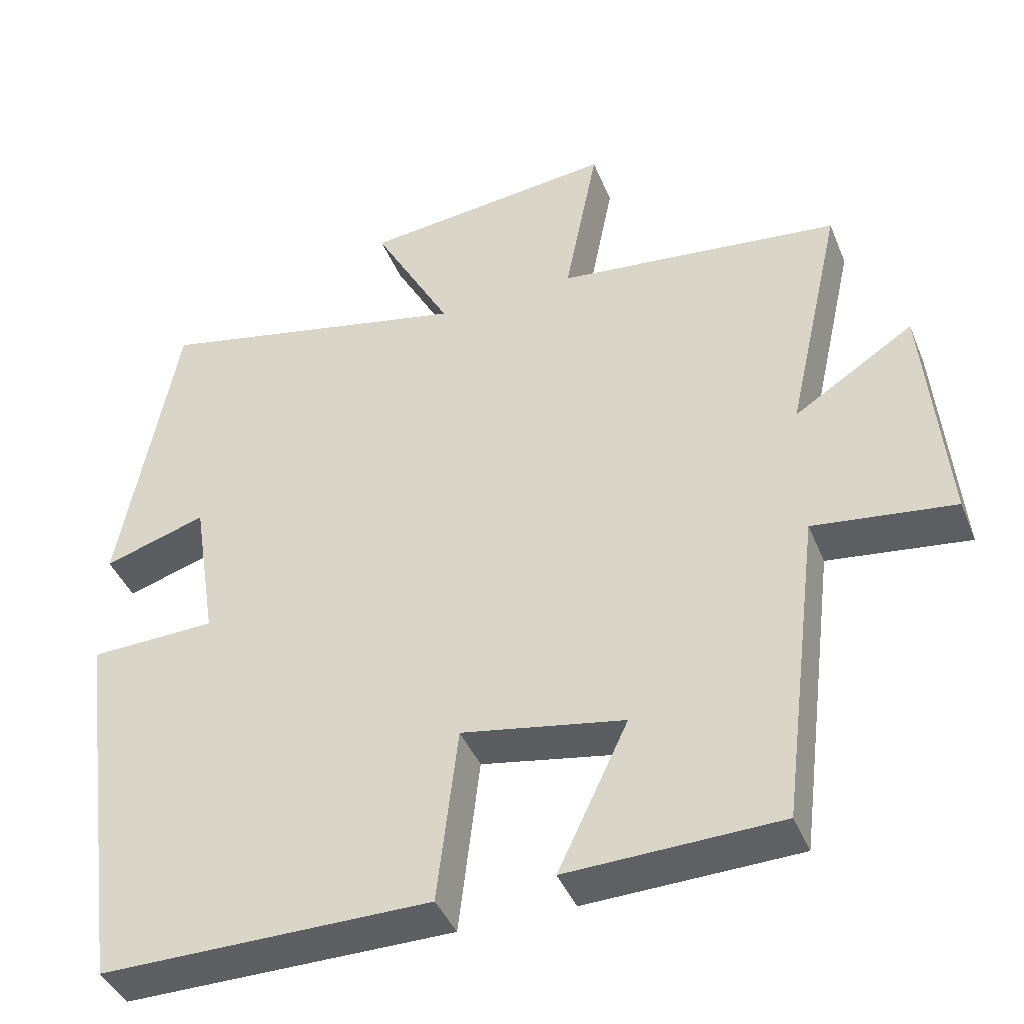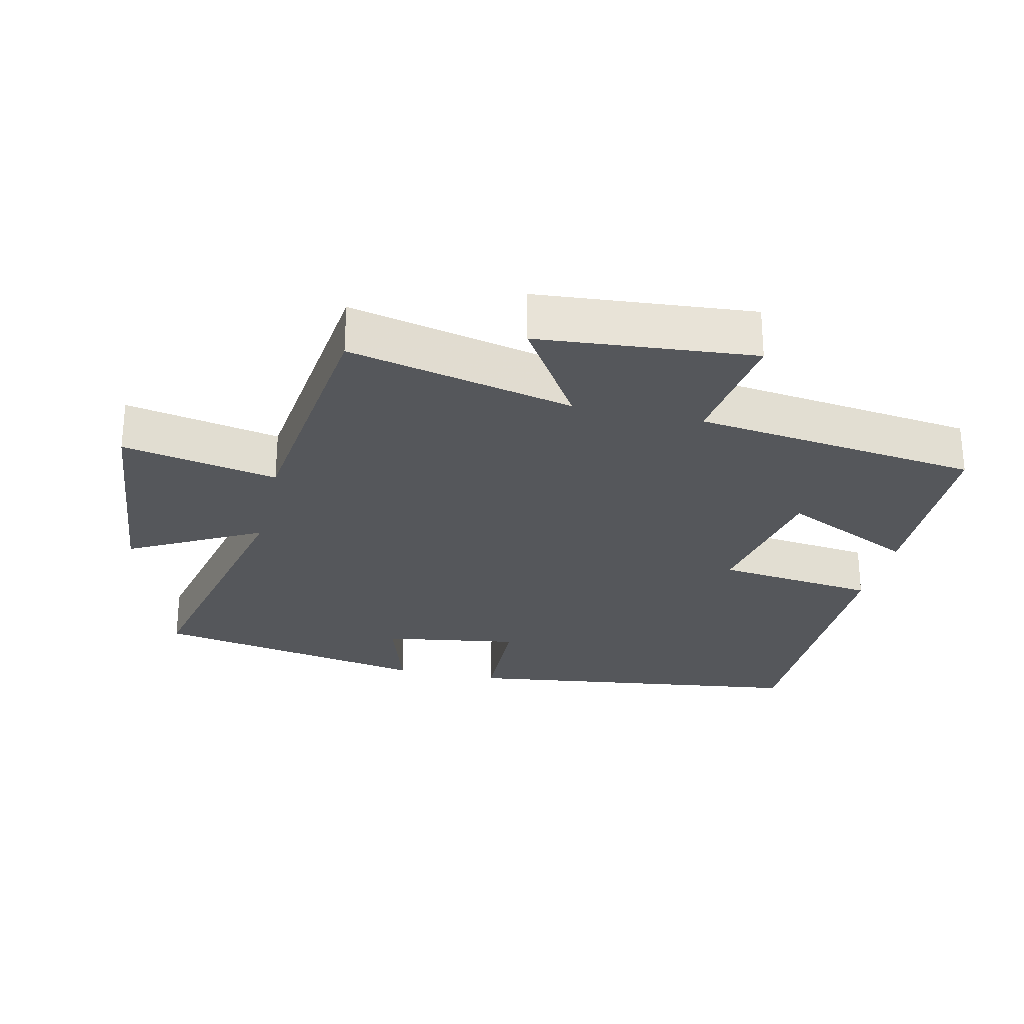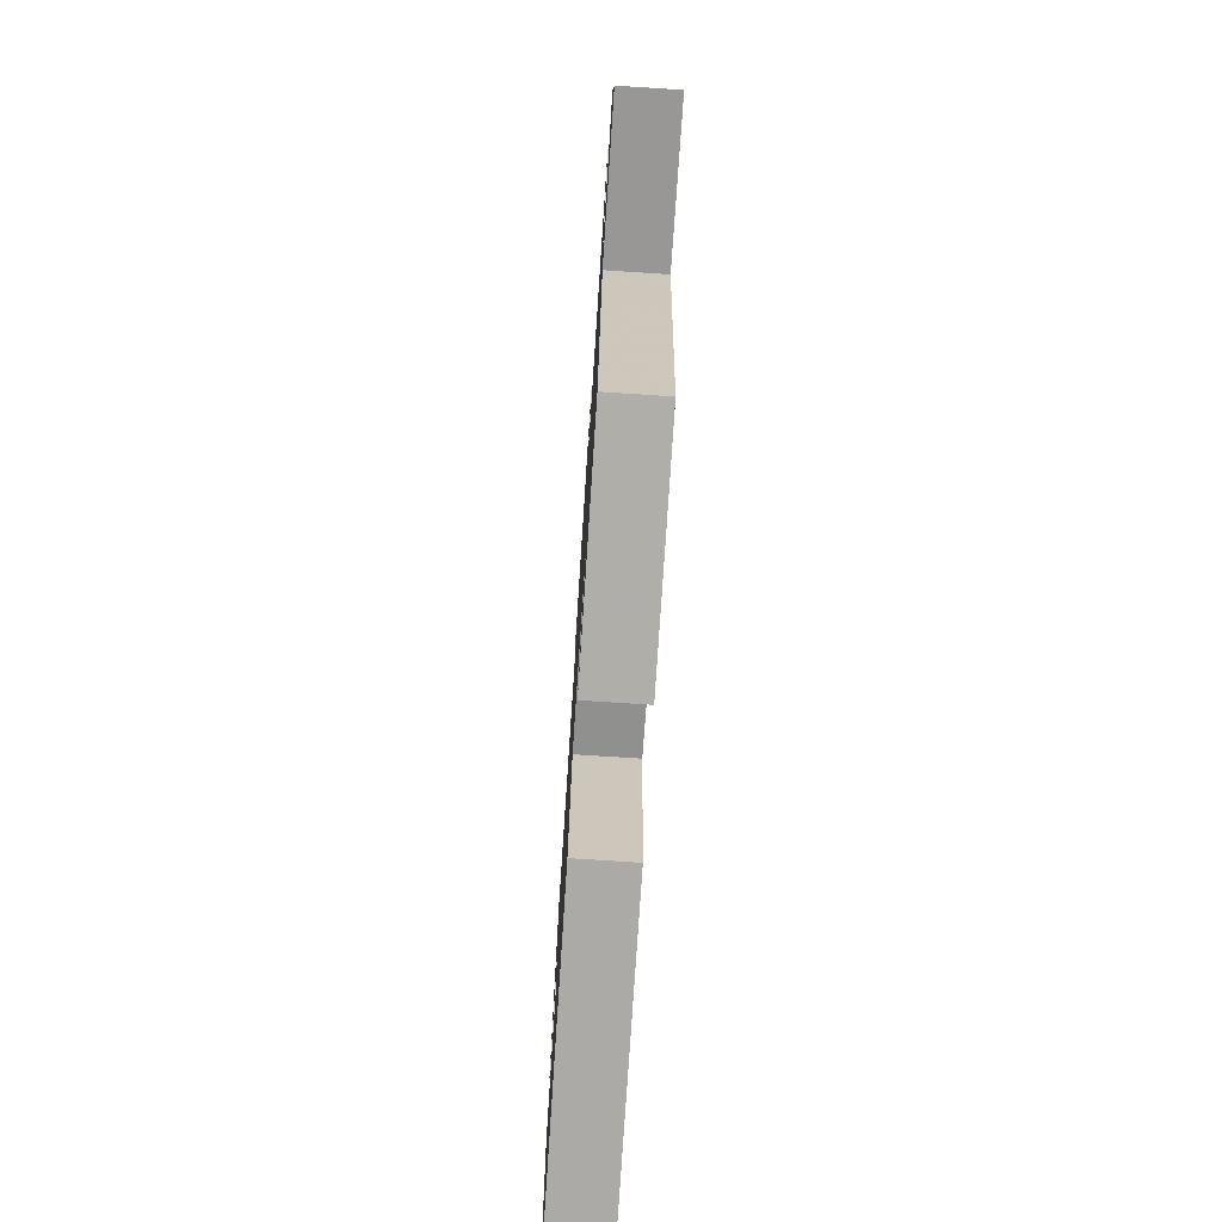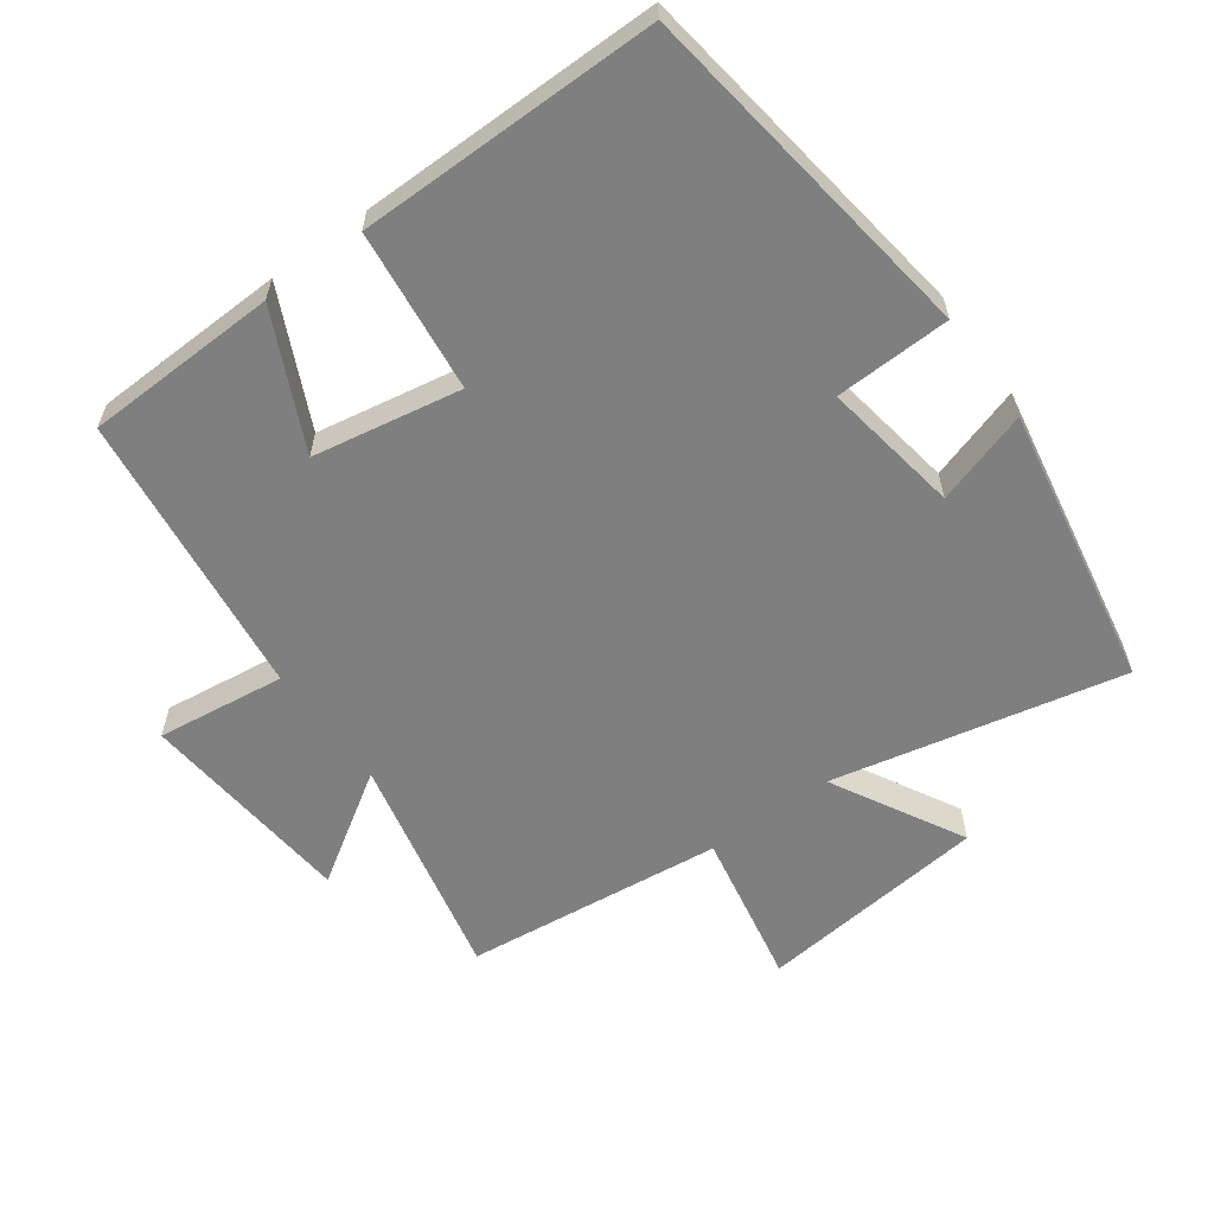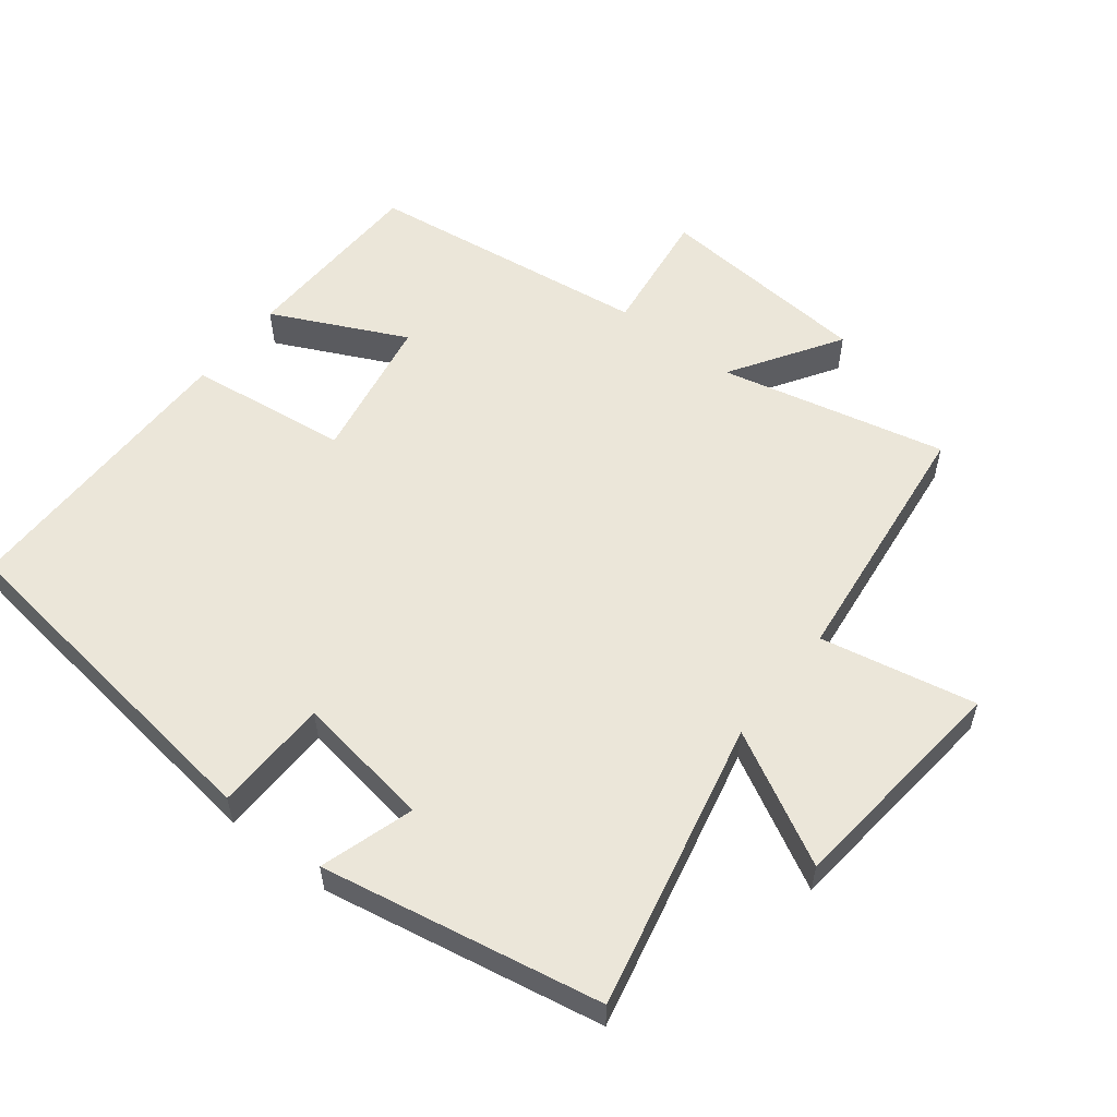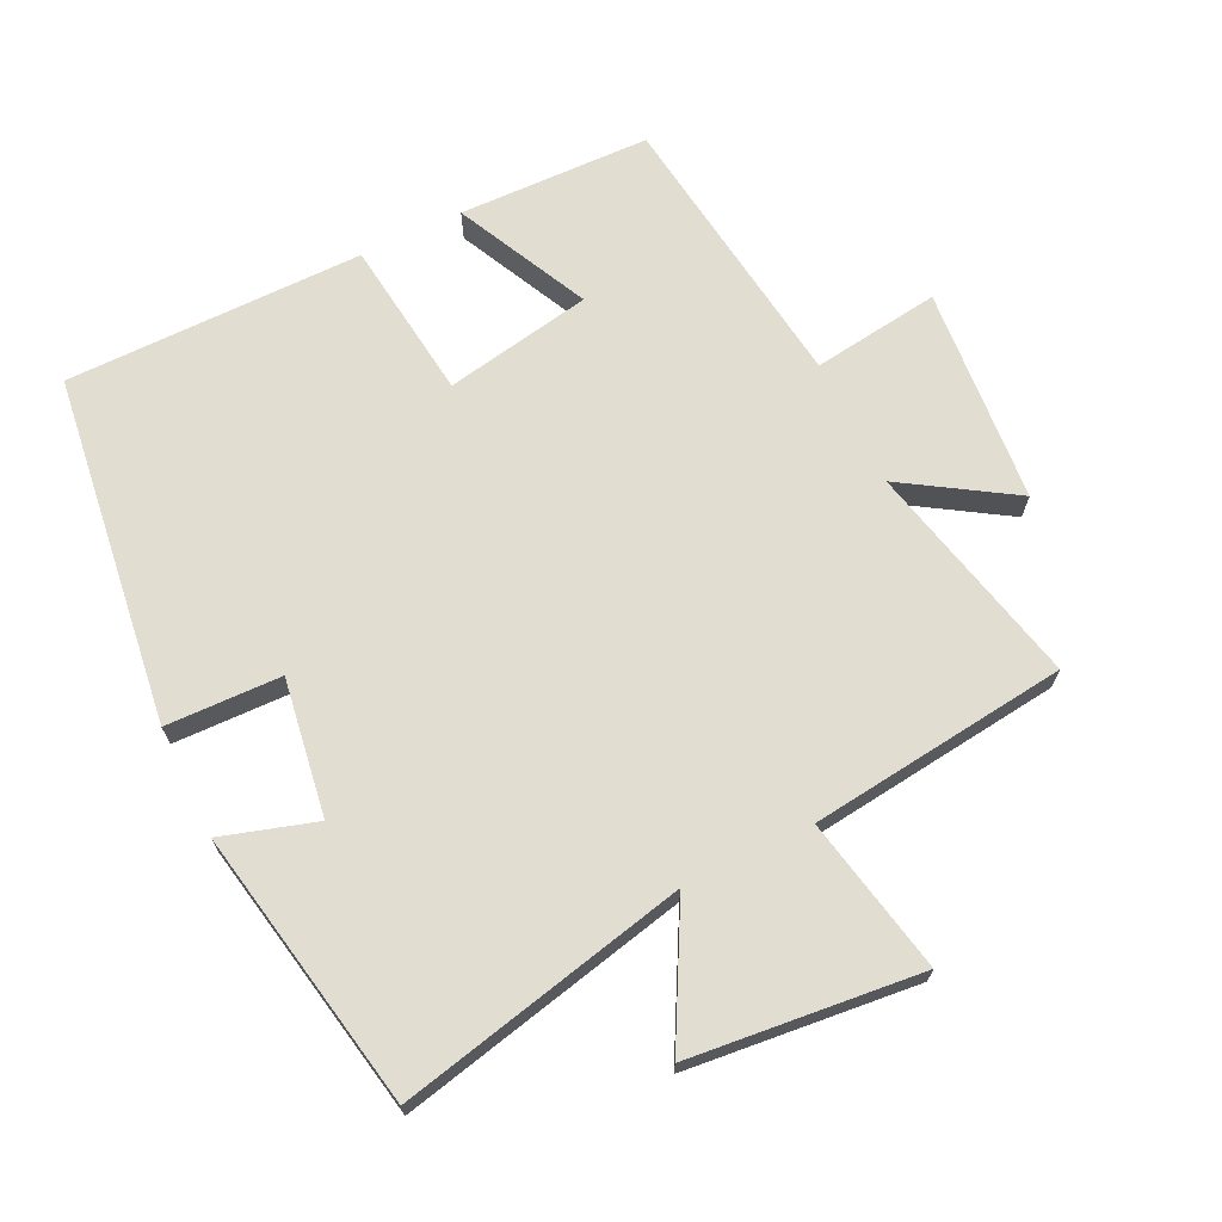
<metadata>
{"format":"obj","ext":"obj","renderer":"f3d","projection":"perspective","resolution":1024,"background":"white","views":[{"elev":-42.0,"azim":21.2,"up":"+Z"},{"elev":-26.9,"azim":77.0,"up":"+Y"},{"elev":-75.9,"azim":86.3,"up":"+Z"},{"elev":-59.7,"azim":-143.8,"up":"+Y"},{"elev":55.9,"azim":-52.2,"up":"+Y"},{"elev":68.6,"azim":-26.1,"up":"+Y"}]}
</metadata>
<code>
v -0.43 0.07 -0.5
v -0.5 0.07 0.017
v -0.33 0.07 0.022
v -0.362 0.07 0.224
v -0.5 0.07 0.181
v -0.424 0.07 0.594
v 0.003 0.07 0.5
v -0.102 0.07 0.694
v 0.238 0.07 0.73
v 0.193 0.07 0.5
v 0.575 0.07 0.456
v 0.5 0.07 0.122
v 0.661 0.07 0.225
v 0.689 0.07 -0.095
v 0.5 0.07 -0.07
v 0.447 0.07 -0.492
v 0.163 0.07 -0.5
v 0.257 0.07 -0.302
v 0.039 0.07 -0.262
v 0.011 0.07 -0.5
v -0.43 0 -0.5
v -0.5 0 0.017
v -0.33 0 0.022
v -0.362 0 0.224
v -0.5 0 0.181
v -0.424 0 0.594
v 0.003 0 0.5
v -0.102 0 0.694
v 0.238 0 0.73
v 0.193 0 0.5
v 0.575 0 0.456
v 0.5 0 0.122
v 0.661 0 0.225
v 0.689 0 -0.095
v 0.5 0 -0.07
v 0.447 0 -0.492
v 0.163 0 -0.5
v 0.257 0 -0.302
v 0.039 0 -0.262
v 0.011 0 -0.5
f 1 2 3
f 20 1 3
f 19 20 3
f 18 19 3 4
f 15 16 17 18
f 15 18 4
f 12 13 14 15
f 12 15 4
f 10 11 12 4
f 7 8 9 10
f 7 10 4 5
f 5 6 7
f 23 22 21
f 23 21 40
f 23 40 39
f 24 23 39 38
f 38 37 36 35
f 24 38 35
f 35 34 33 32
f 24 35 32
f 24 32 31 30
f 30 29 28 27
f 25 24 30 27
f 27 26 25
f 1 21 22 2
f 2 22 23 3
f 3 23 24 4
f 4 24 25 5
f 5 25 26 6
f 6 26 27 7
f 7 27 28 8
f 8 28 29 9
f 9 29 30 10
f 10 30 31 11
f 11 31 32 12
f 12 32 33 13
f 13 33 34 14
f 14 34 35 15
f 15 35 36 16
f 16 36 37 17
f 17 37 38 18
f 18 38 39 19
f 19 39 40 20
f 20 40 21 1

</code>
